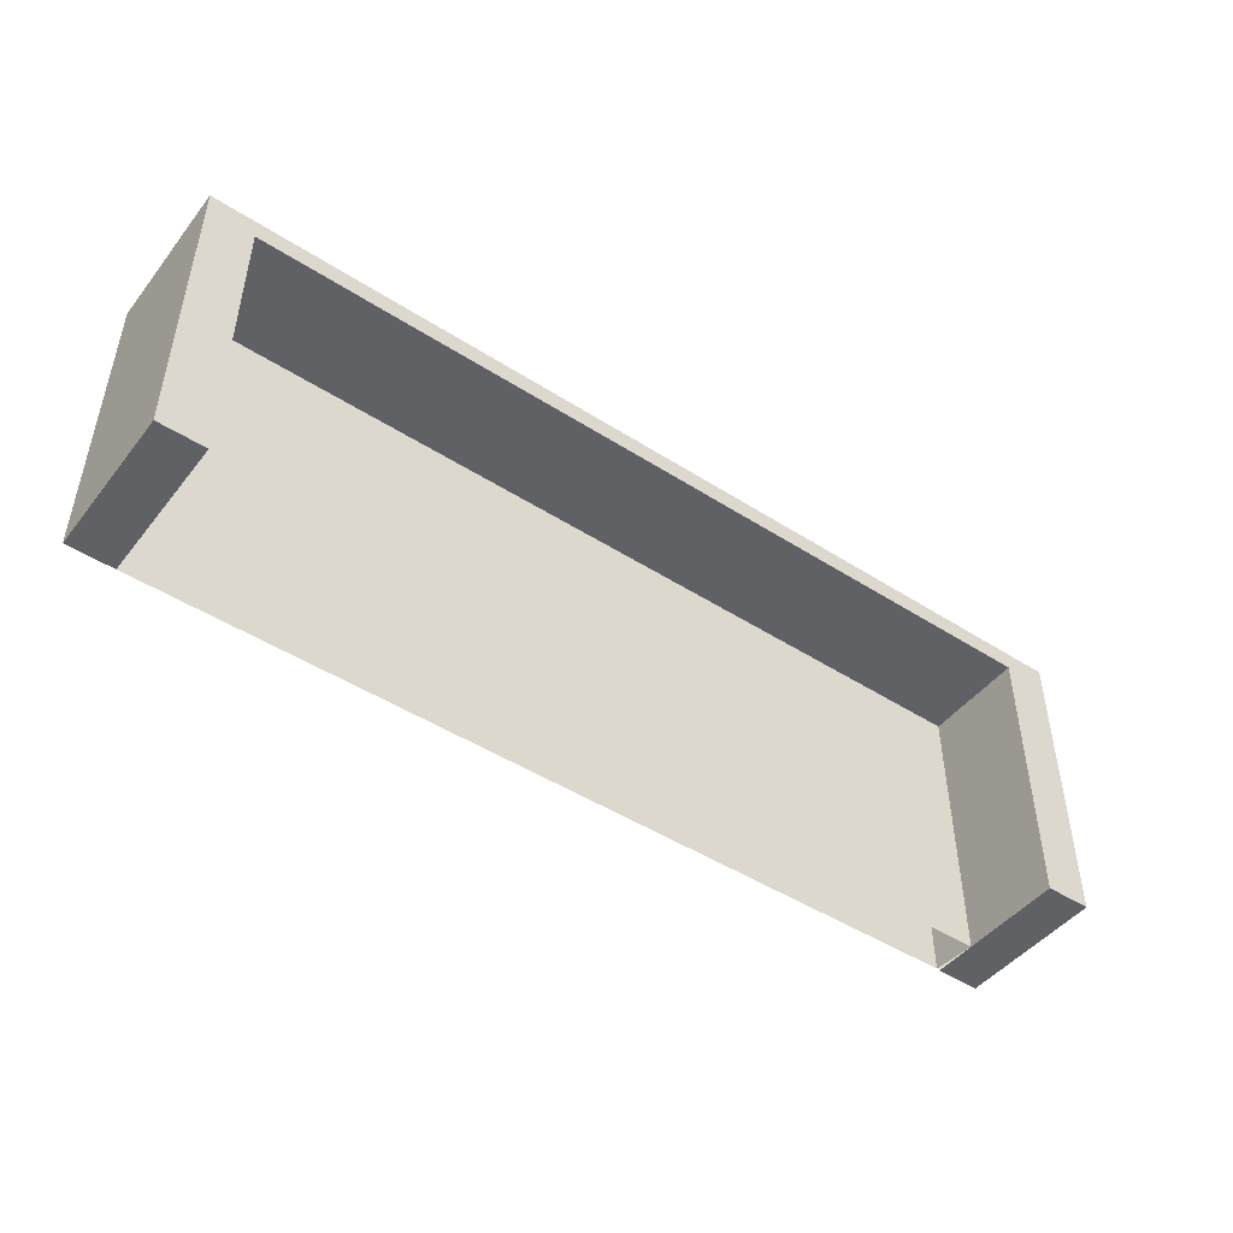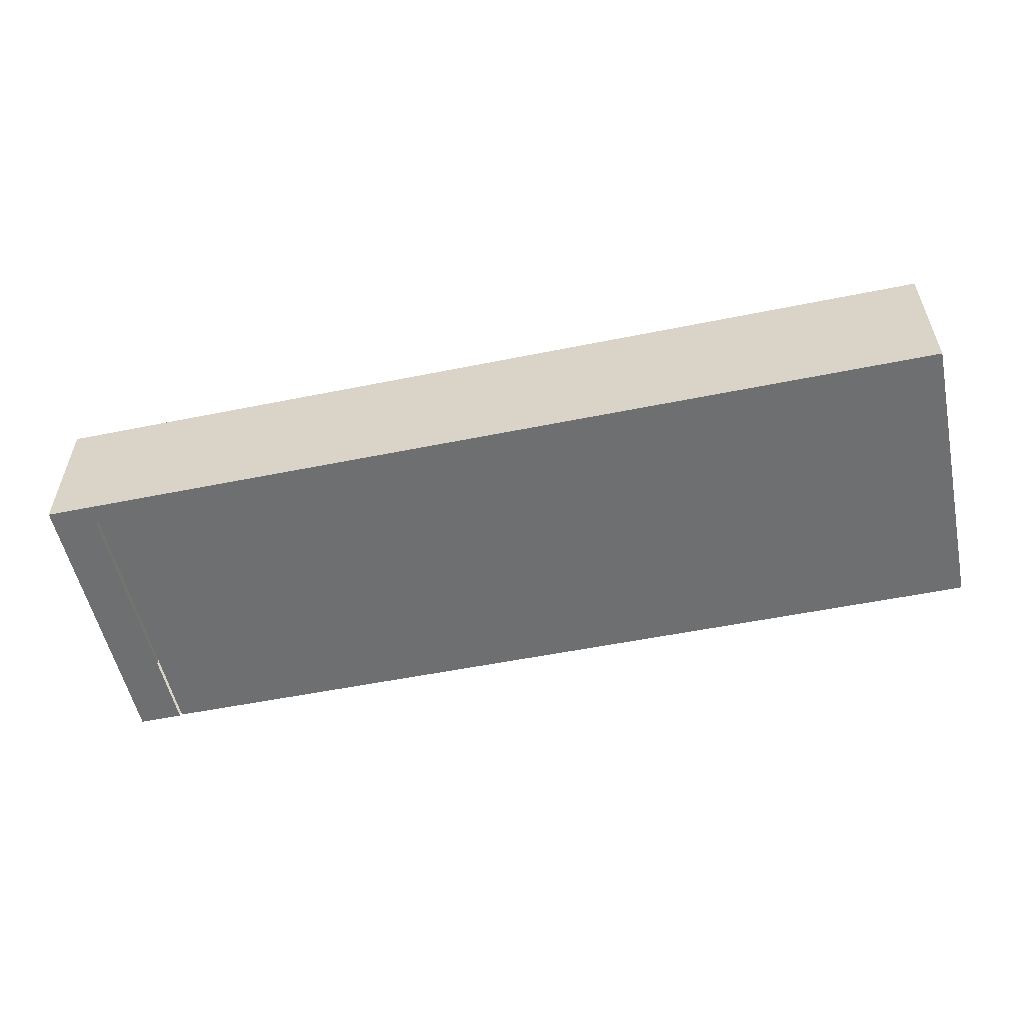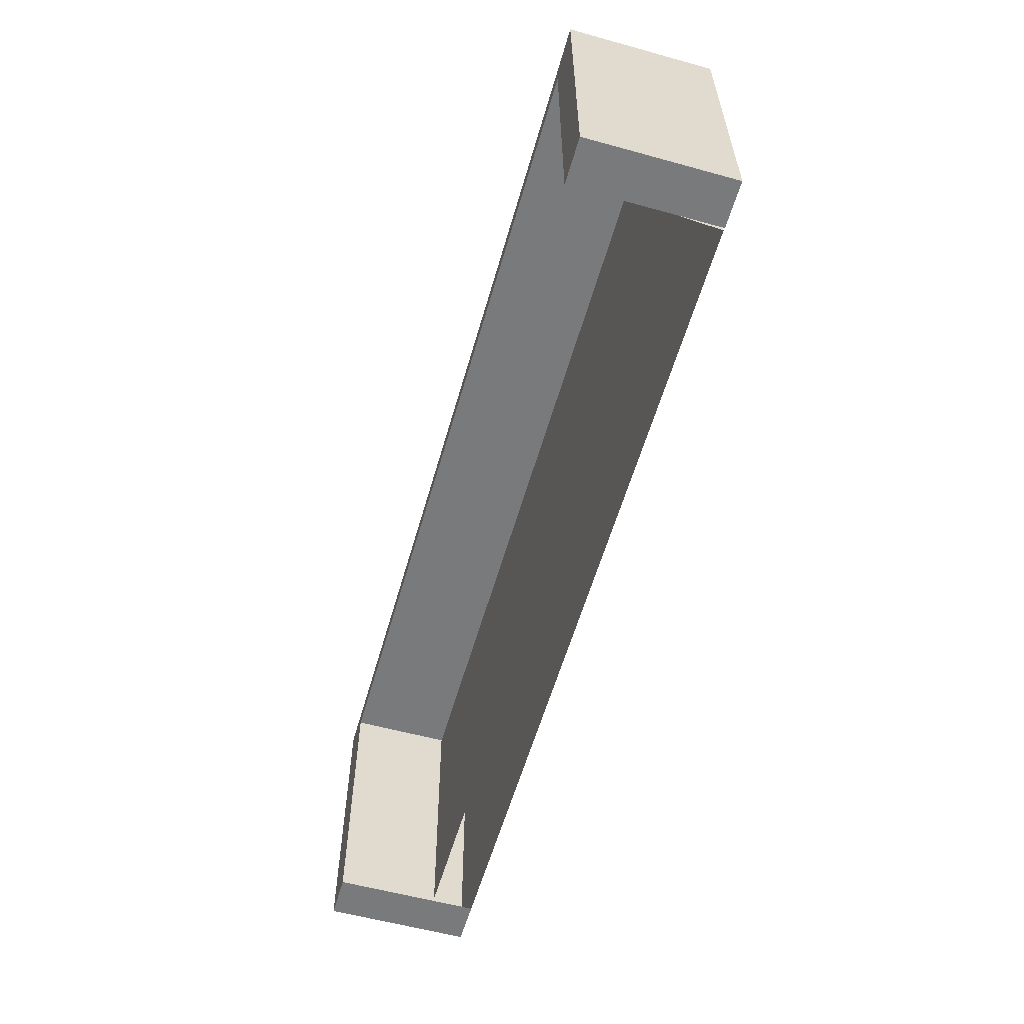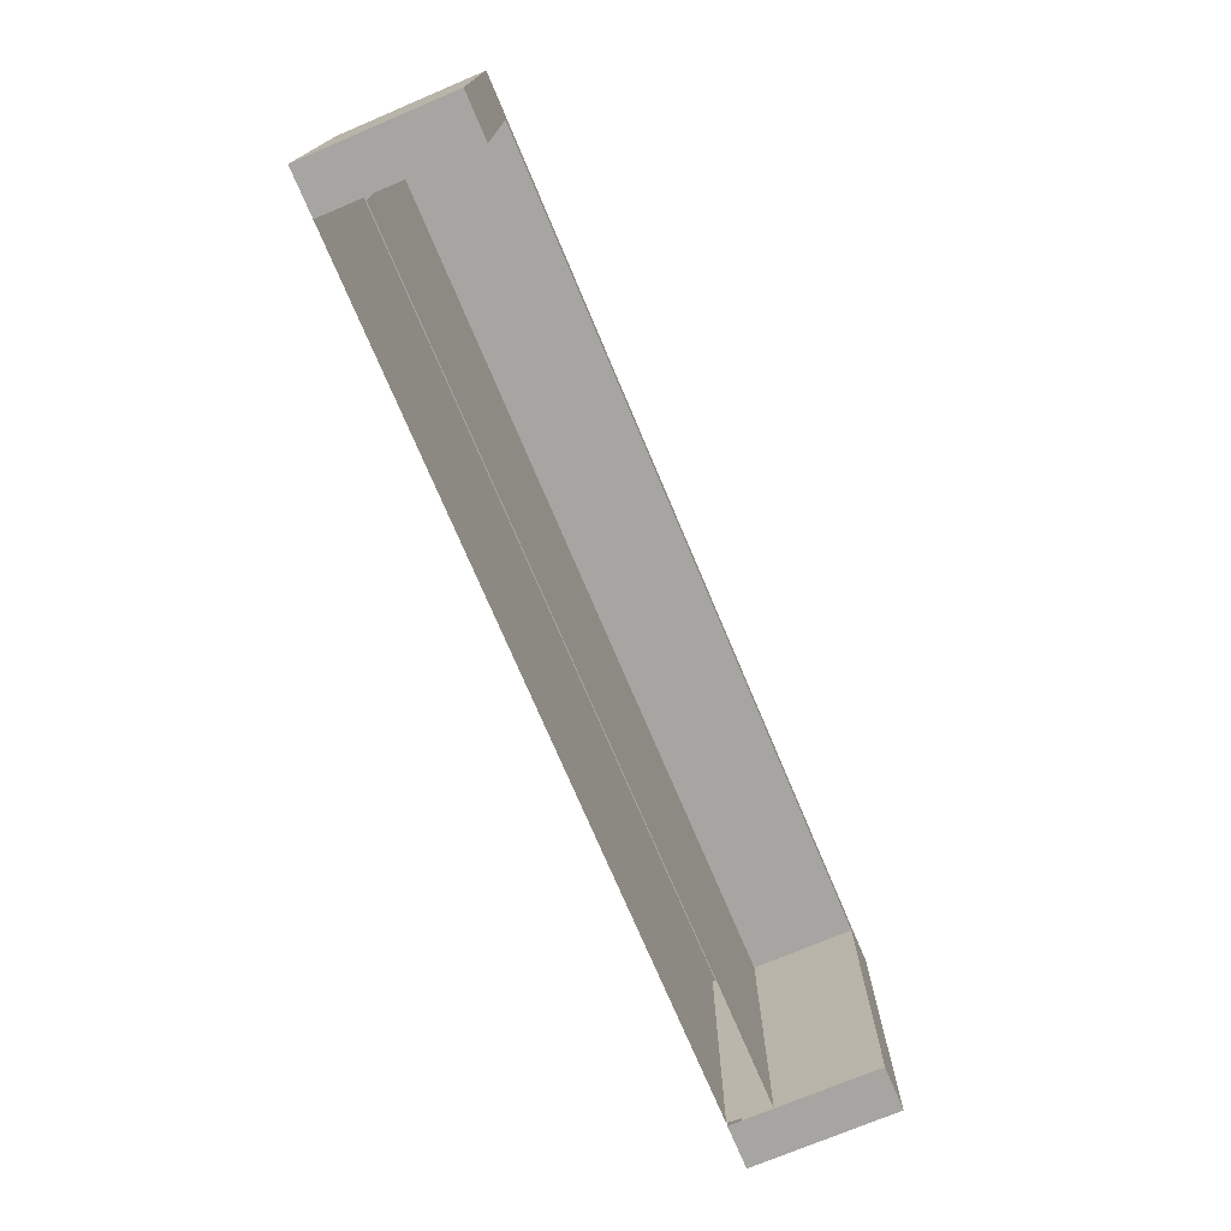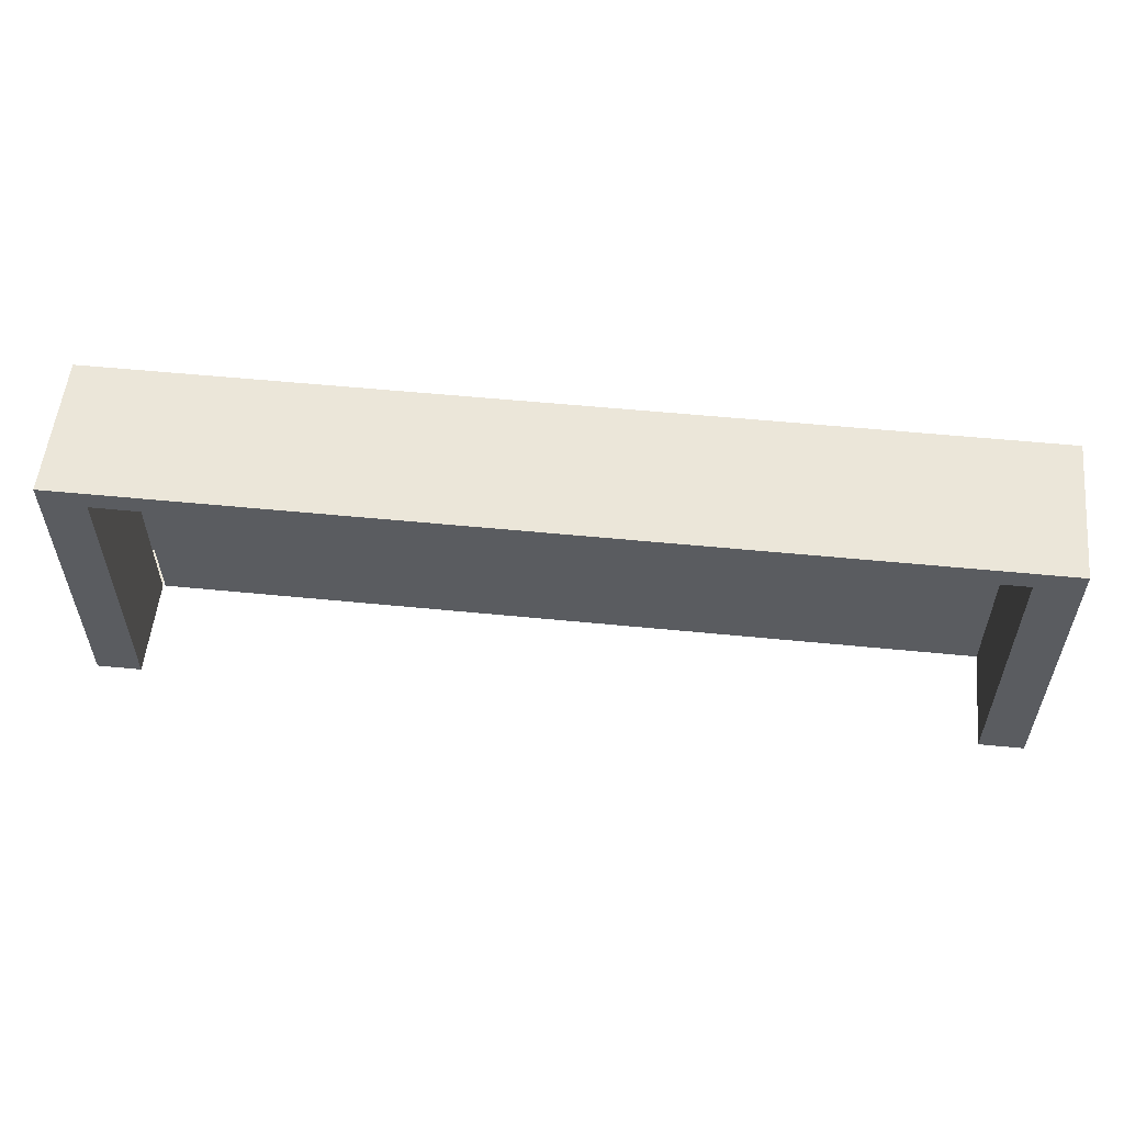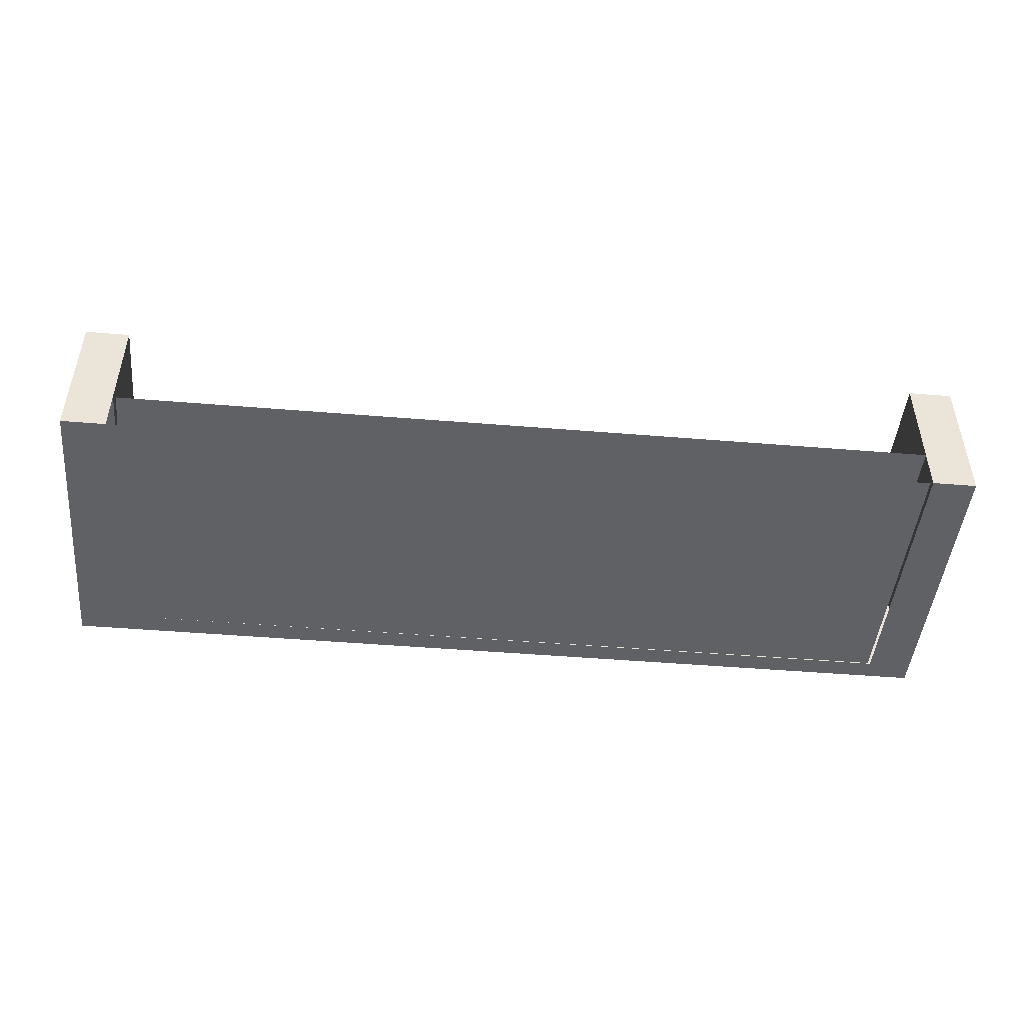
<metadata>
{"format":"obj","ext":"obj","renderer":"f3d","projection":"perspective","resolution":1024,"background":"white","views":[{"elev":-46.9,"azim":143.9,"up":"+Z"},{"elev":-54.6,"azim":12.1,"up":"+Y"},{"elev":-58.0,"azim":-105.9,"up":"+Z"},{"elev":-73.6,"azim":112.9,"up":"+Z"},{"elev":55.4,"azim":-174.1,"up":"+Z"},{"elev":-46.9,"azim":174.6,"up":"+Y"}]}
</metadata>
<code>
o balcony.001
v -3.997 -0.1893 -2.15
v -3.997 1.308 -2.15
v 5.108 1.308 0.9148
v 5.108 -0.1893 0.9148
v -4.459 1.308 0.9148
v -4.459 -0.1893 0.9148
v 4.646 -0.1893 -2.15
v 4.646 1.308 -2.15
v -3.997 -0.1893 0.7065
v -3.997 1.308 0.7065
v 5.108 1.308 -2.15
v 5.108 -0.1893 -2.15
v -4.459 1.308 -2.15
v -4.459 -0.1893 -2.15
v 4.646 -0.1893 0.7065
v 4.646 1.308 0.7065
v 5.108 1.172 0.9148
v -4.459 1.172 0.9148
v -3.997 1.172 -2.15
v 4.646 1.172 -2.15
v 5.108 1.172 -2.15
v -4.459 1.172 -2.15
v -3.997 1.172 0.7065
v 4.646 1.172 0.7065
v 5.108 0.2567 0.9148
v -4.459 0.2567 0.9148
v -3.997 0.2567 -2.15
v 4.646 0.2567 -2.15
v 5.108 0.2567 -2.15
v -4.459 0.2567 -2.15
v -3.997 0.2567 0.7065
v 4.646 0.2567 0.7065
v -3.969 -0.1879 -2.141
v -3.969 -0.1879 0.6972
v 4.618 0.2552 -2.141
f 5 10 2 13
f 25 26 6 4
f 14 1 9 6
f 4 15 7 12
f 3 16 10 5
f 29 25 4 12
f 30 27 1 14
f 21 20 8 11
f 6 9 15 4
f 23 19 2 10
f 18 5 13 22
f 11 8 16 3
f 26 18 22 30
f 31 27 19 23
f 16 24 23 10
f 29 28 20 21
f 13 2 19 22
f 11 3 17 21
f 8 20 24 16
f 3 5 18 17
f 12 7 28 29
f 6 26 30 14
f 24 32 31 23
f 22 19 27 30
f 21 17 25 29
f 20 28 32 24
f 17 18 26 25
f 34 31 27 33
f 32 35 27 31
f 34 33 7 15

</code>
